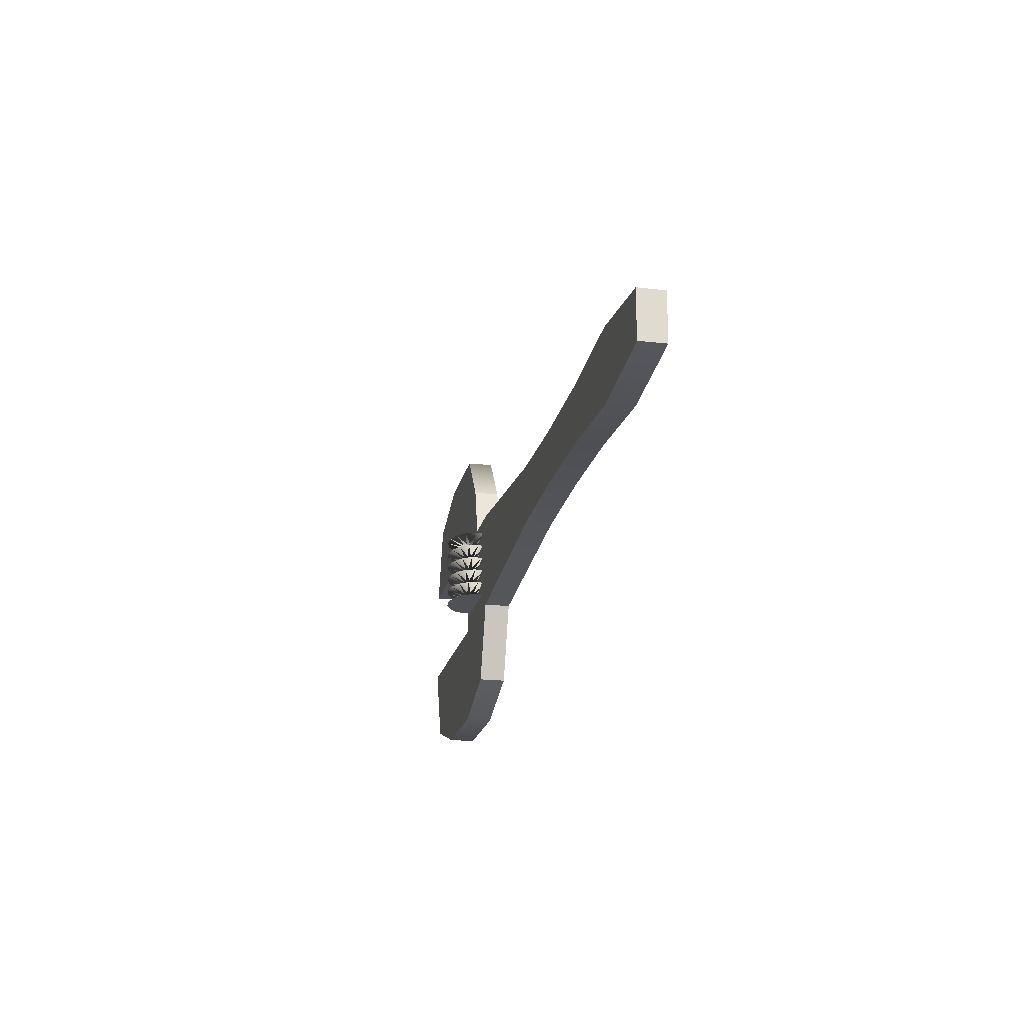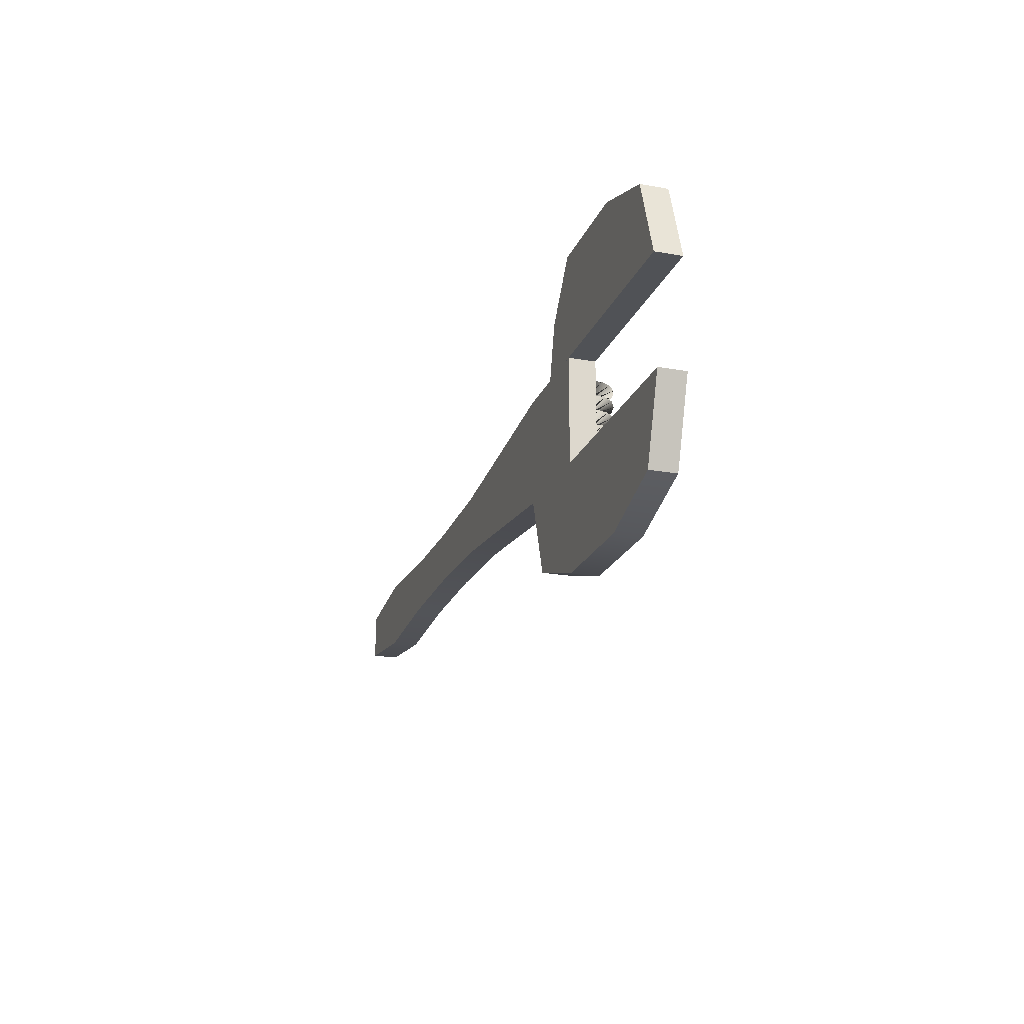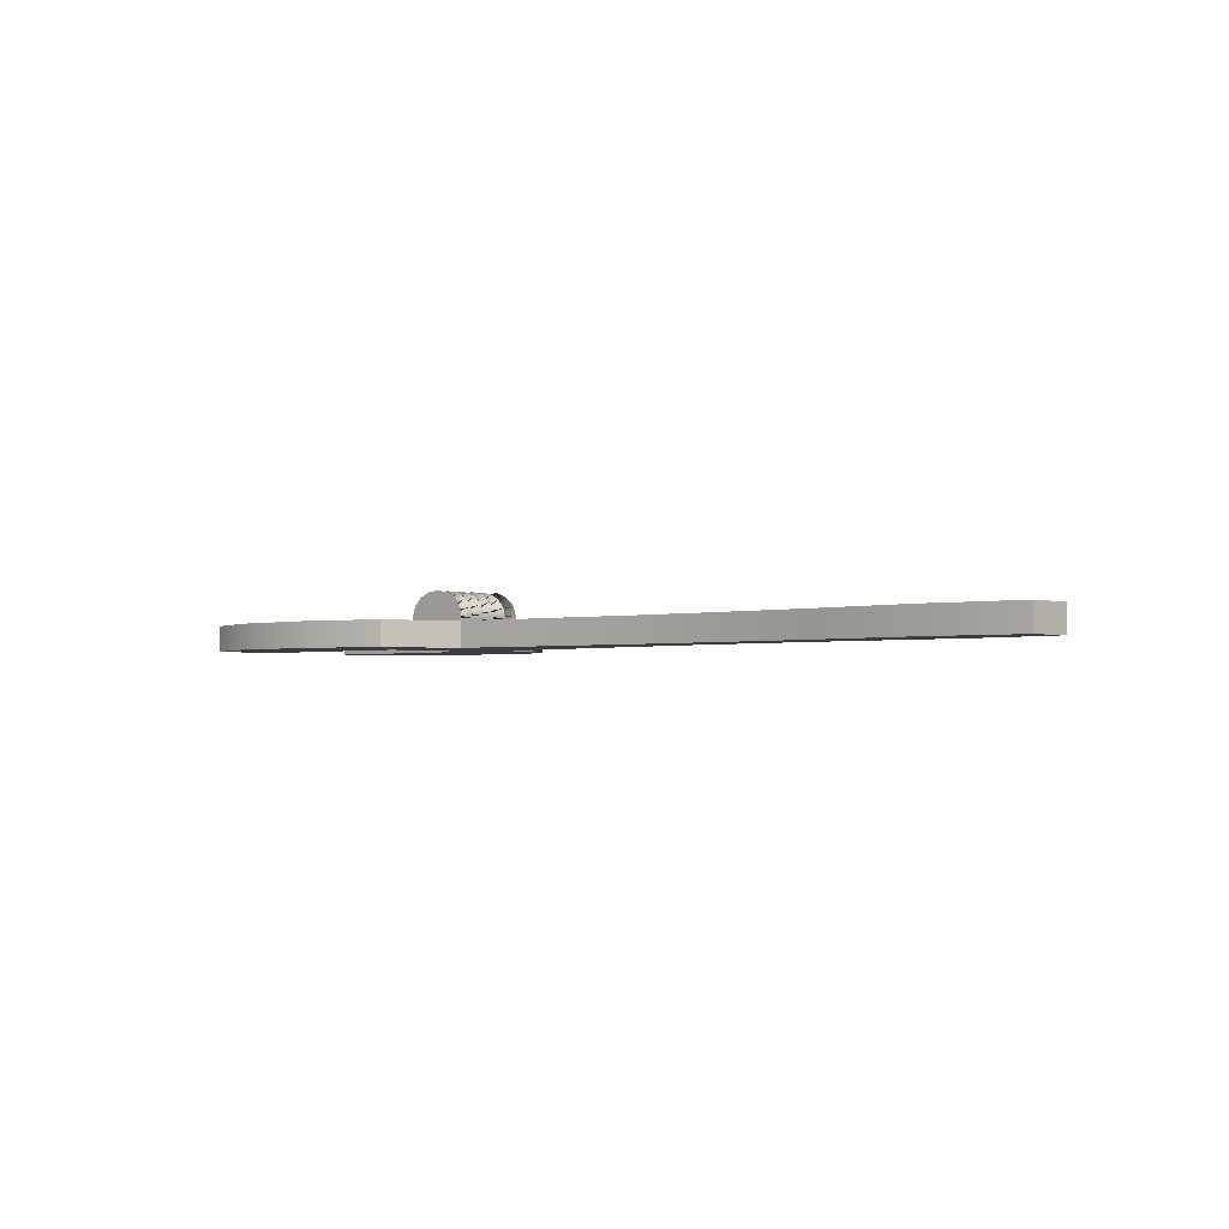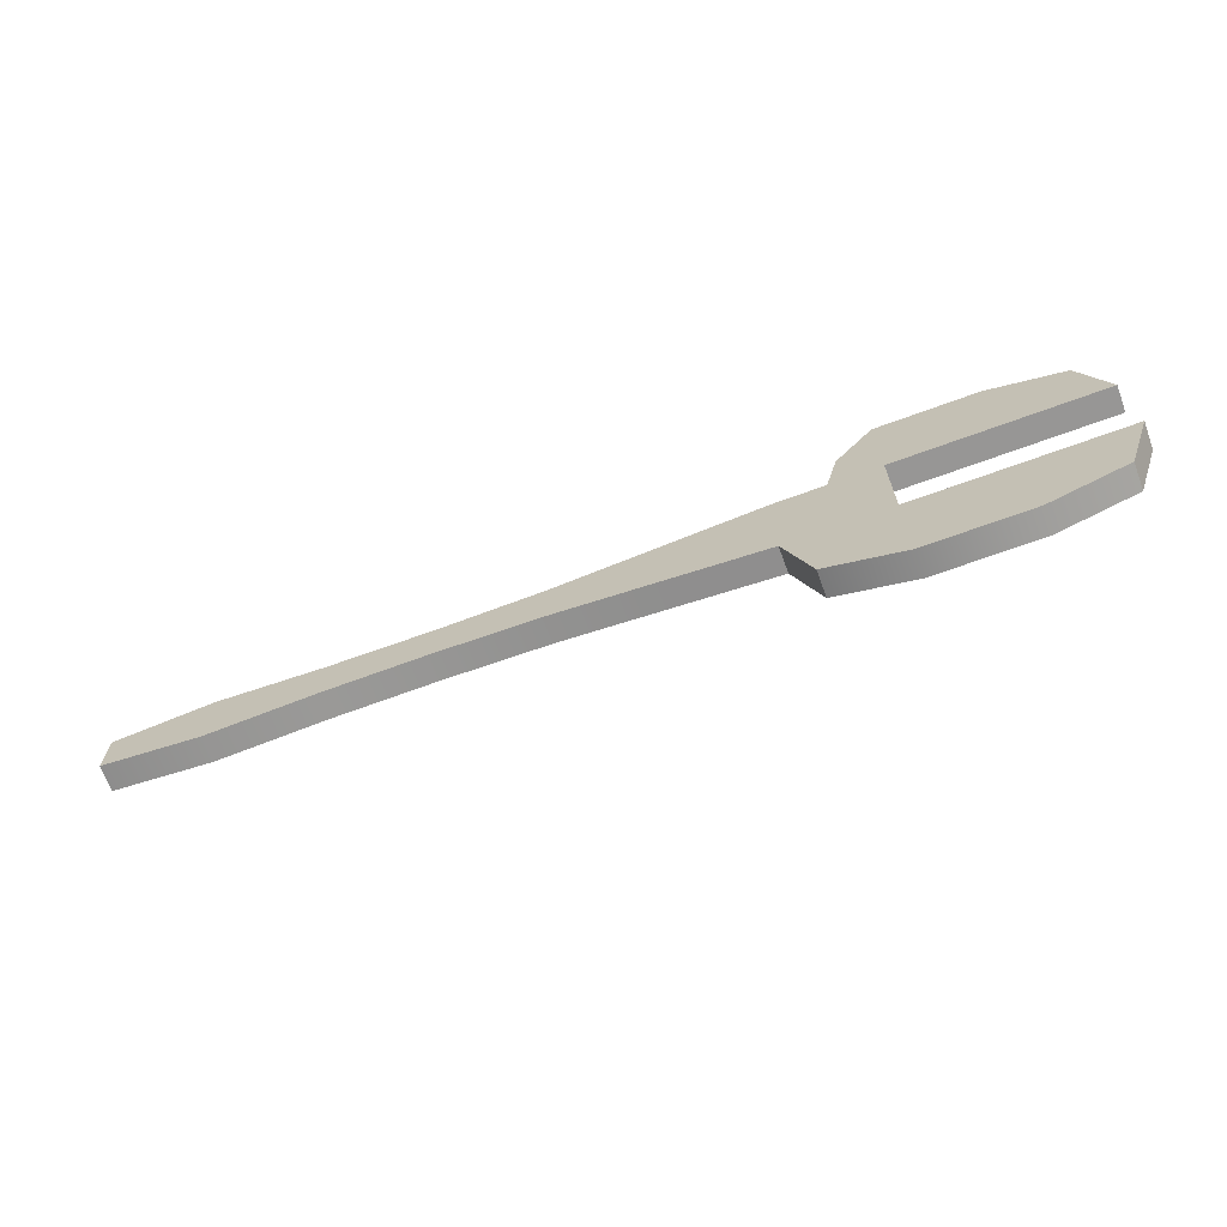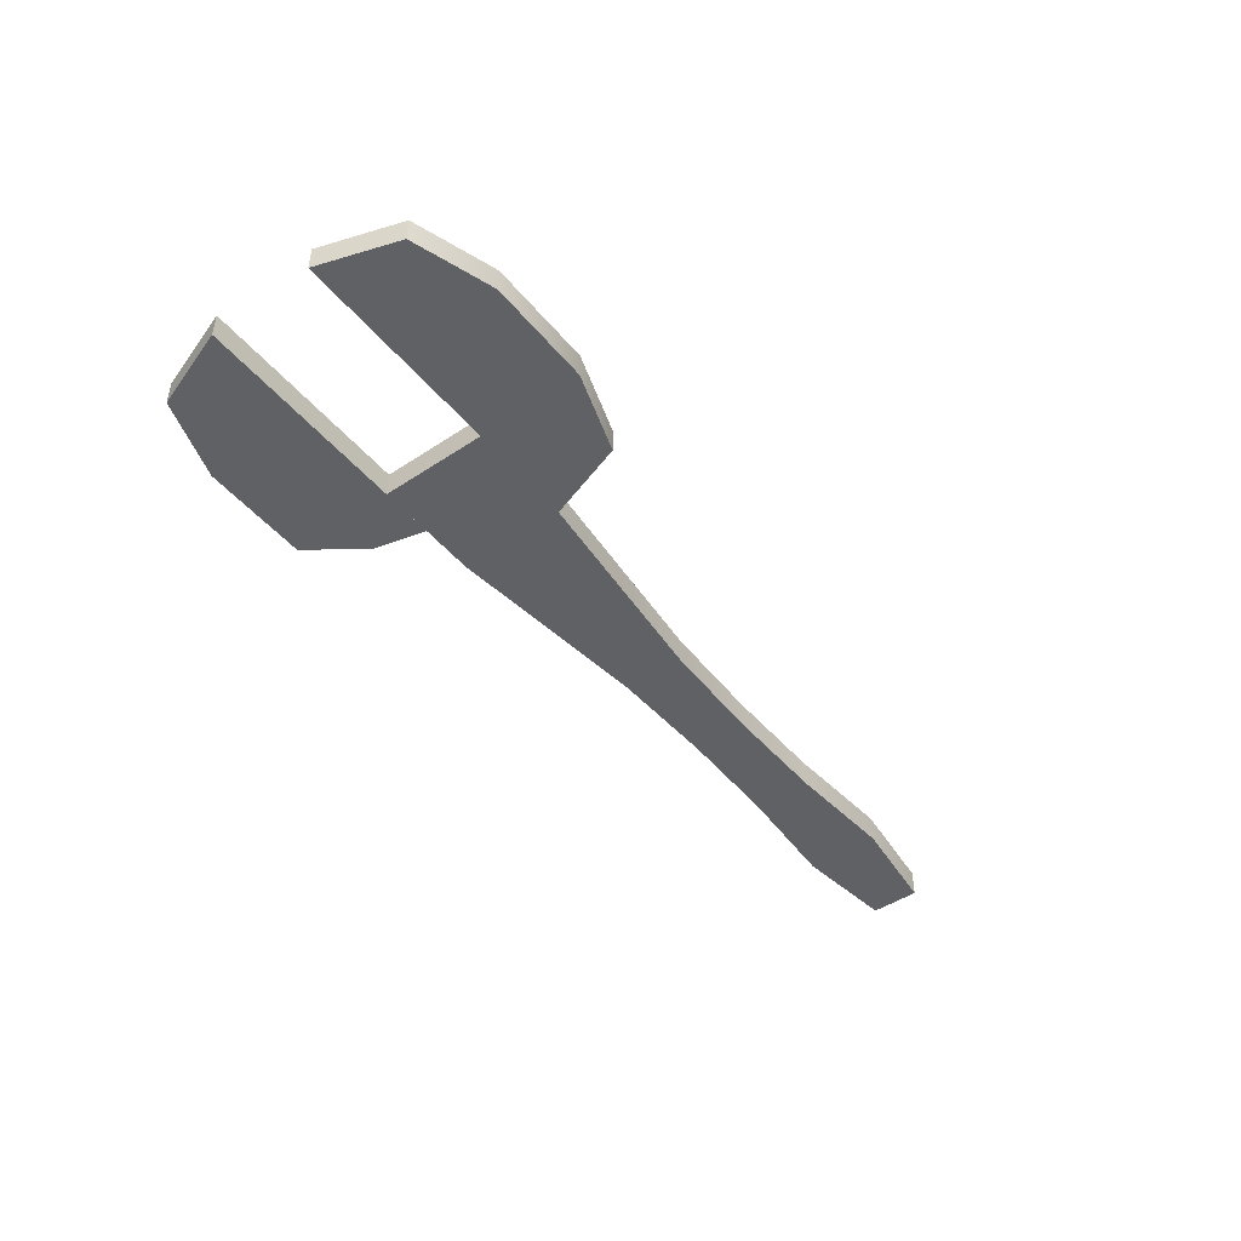
<metadata>
{"format":"obj","ext":"obj","renderer":"f3d","projection":"perspective","resolution":1024,"background":"white","views":[{"elev":-20.3,"azim":-101.9,"up":"+Z"},{"elev":-21.1,"azim":72.2,"up":"+Z"},{"elev":-2.4,"azim":-135.6,"up":"+Y"},{"elev":-68.0,"azim":20.2,"up":"+Z"},{"elev":-46.4,"azim":127.2,"up":"+Y"}]}
</metadata>
<code>
g default
v 6.809 0.5746 -0.6615
v 6.638 0.7428 -0.6615
v 6.386 0.8467 -0.6615
v 6.096 0.8684 -0.6615
v 5.82 0.8042 -0.6615
v 5.603 0.6651 -0.6615
v 5.485 0.4751 -0.6615
v 5.485 0.2672 -0.6615
v 5.603 0.07729 -0.6615
v 5.82 -0.06183 -0.6615
v 6.096 -0.1261 -0.6615
v 6.386 -0.1043 -0.6615
v 6.638 -0.00039 -0.6615
v 6.809 0.1678 -0.6615
v 6.87 0.3712 -0.6615
v 5.473 0.3365 -0.3815
v 5.553 0.1371 -0.3815
v 5.739 -0.02195 -0.3815
v 6 -0.113 -0.3815
v 6.291 -0.1203 -0.3815
v 6.56 -0.04263 -0.3815
v 6.762 0.1066 -0.3815
v 6.861 0.3016 -0.3815
v 6.841 0.5086 -0.3815
v 6.705 0.6918 -0.3815
v 6.476 0.8196 -0.3815
v 6.194 0.8699 -0.3815
v 5.908 0.8339 -0.3815
v 5.667 0.718 -0.3815
v 5.513 0.542 -0.3815
v 6.842 0.2337 -0.1015
v 6.863 0.4411 -0.1015
v 6.763 0.6364 -0.1015
v 6.561 0.7858 -0.1015
v 6.291 0.8635 -0.1015
v 6 0.8561 -0.1015
v 5.738 0.7649 -0.1015
v 5.551 0.6056 -0.1015
v 5.471 0.4057 -0.1015
v 5.512 0.1999 -0.1015
v 5.666 0.0237 -0.1015
v 5.908 -0.09242 -0.1015
v 6.194 -0.1284 -0.1015
v 6.477 -0.07797 -0.1015
v 6.706 0.05011 -0.1015
v 5.604 0.665 0.1785
v 5.486 0.4754 0.1785
v 5.486 0.2678 0.1785
v 5.604 0.07808 0.1785
v 5.82 -0.06096 0.1785
v 6.096 -0.1253 0.1785
v 6.385 -0.1038 0.1785
v 6.637 -0.000121 0.1785
v 6.808 0.1677 0.1785
v 6.869 0.3708 0.1785
v 6.808 0.5739 0.1785
v 6.638 0.7419 0.1785
v 6.386 0.8459 0.1785
v 6.097 0.8677 0.1785
v 5.821 0.8038 0.1785
v 6.561 -0.04272 0.4585
v 6.763 0.1069 0.4585
v 6.862 0.3021 0.4585
v 6.842 0.5094 0.4585
v 6.705 0.6927 0.4585
v 6.476 0.8204 0.4585
v 6.193 0.8705 0.4585
v 5.907 0.8342 0.4585
v 5.666 0.7179 0.4585
v 5.512 0.5416 0.4585
v 5.472 0.3358 0.4585
v 5.552 0.1362 0.4585
v 5.74 -0.0228 0.4585
v 6.001 -0.1137 0.4585
v 6.292 -0.1207 0.4585
v 6.001 0.856 0.7385
v 5.74 0.7652 0.7385
v 5.552 0.6062 0.7385
v 5.472 0.4065 0.7385
v 5.512 0.2008 0.7385
v 5.666 0.02449 0.7385
v 5.907 -0.09184 0.7385
v 6.193 -0.1281 0.7385
v 6.476 -0.07806 0.7385
v 6.705 0.04968 0.7385
v 6.842 0.233 0.7385
v 6.862 0.4402 0.7385
v 6.763 0.6355 0.7385
v 6.561 0.7851 0.7385
v 6.292 0.8631 0.7385
v 6.17 0.3712 -0.6615
v 6.17 0.3712 0.7385
v 7.096 -0.25 3
v 9.096 -0.25 3
v 7.096 0.25 3
v 9.096 0.25 3
v 7.096 0.25 1
v 9.096 0.25 1
v 7.096 -0.25 1
v 9.096 -0.25 1
v 11.1 -0.25 1
v 10.6 -0.25 2.5
v 11.1 0.25 1
v 10.6 0.25 2.5
v 6.096 -0.25 1
v 6.346 -0.25 2
v 6.346 0.25 2
v 6.096 0.25 1
v -6.904 -0.25 0.4572
v 5.096 -0.25 0.9988
v -6.904 0.25 0.4572
v 5.096 0.25 0.9988
v -6.904 0.25 -0.4572
v 5.096 0.25 -0.9988
v -6.904 -0.25 -0.4572
v 5.096 -0.25 -0.9988
v 7.096 -0.25 -1
v 7.096 -0.25 1
v 7.096 0.25 -1
v 7.096 0.25 1
v 5.596 0.25 -2.5
v 5.596 -0.25 -2.5
v 7.096 0.25 -3
v 7.096 -0.25 -3
v 9.096 0.25 -1
v 9.096 -0.25 -1
v 9.096 -0.25 -3
v 9.096 0.25 -3
v 11.1 0.25 -1
v 11.1 -0.25 -1
v 10.6 -0.25 -2.5
v 10.6 0.25 -2.5
v 3.096 0.25 0.7874
v 3.096 0.25 -0.7874
v 3.096 -0.25 -0.7874
v 3.096 -0.25 0.7874
v 1.096 0.25 0.5798
v 1.096 0.25 -0.5798
v 1.096 -0.25 -0.5798
v 1.096 -0.25 0.5798
v -0.9038 0.25 0.5167
v -0.9038 0.25 -0.5167
v -0.9038 -0.25 -0.5167
v -0.9038 -0.25 0.5167
v -2.904 0.25 0.5431
v -2.904 0.25 -0.5431
v -2.904 -0.25 -0.5431
v -2.904 -0.25 0.5431
v -5.004 0.25 0.6892
v -5.004 0.25 -0.6892
v -5.004 -0.25 -0.6892
v -5.004 -0.25 0.6892
g WrenchMesh
f 1 2 17 16
f 2 3 18 17
f 3 4 19 18
f 4 5 20 19
f 5 6 21 20
f 6 7 22 21
f 7 8 23 22
f 8 9 24 23
f 9 10 25 24
f 10 11 26 25
f 11 12 27 26
f 12 13 28 27
f 13 14 29 28
f 14 15 30 29
f 15 1 16 30
f 16 17 32 31
f 17 18 33 32
f 18 19 34 33
f 19 20 35 34
f 20 21 36 35
f 21 22 37 36
f 22 23 38 37
f 23 24 39 38
f 24 25 40 39
f 25 26 41 40
f 26 27 42 41
f 27 28 43 42
f 28 29 44 43
f 29 30 45 44
f 30 16 31 45
f 31 32 47 46
f 32 33 48 47
f 33 34 49 48
f 34 35 50 49
f 35 36 51 50
f 36 37 52 51
f 37 38 53 52
f 38 39 54 53
f 39 40 55 54
f 40 41 56 55
f 41 42 57 56
f 42 43 58 57
f 43 44 59 58
f 44 45 60 59
f 45 31 46 60
f 46 47 62 61
f 47 48 63 62
f 48 49 64 63
f 49 50 65 64
f 50 51 66 65
f 51 52 67 66
f 52 53 68 67
f 53 54 69 68
f 54 55 70 69
f 55 56 71 70
f 56 57 72 71
f 57 58 73 72
f 58 59 74 73
f 59 60 75 74
f 60 46 61 75
f 61 62 77 76
f 62 63 78 77
f 63 64 79 78
f 64 65 80 79
f 65 66 81 80
f 66 67 82 81
f 67 68 83 82
f 68 69 84 83
f 69 70 85 84
f 70 71 86 85
f 71 72 87 86
f 72 73 88 87
f 73 74 89 88
f 74 75 90 89
f 75 61 76 90
f 2 1 91
f 3 2 91
f 4 3 91
f 5 4 91
f 6 5 91
f 7 6 91
f 8 7 91
f 9 8 91
f 10 9 91
f 11 10 91
f 12 11 91
f 13 12 91
f 14 13 91
f 15 14 91
f 1 15 91
f 76 77 92
f 77 78 92
f 78 79 92
f 79 80 92
f 80 81 92
f 81 82 92
f 82 83 92
f 83 84 92
f 84 85 92
f 85 86 92
f 86 87 92
f 87 88 92
f 88 89 92
f 89 90 92
f 90 76 92
f 93 94 96 95
f 95 96 98 97
f 97 98 100 99
f 99 100 94 93
f 102 101 103 104
f 105 106 107 108
f 94 100 101 102
f 100 98 103 101
f 98 96 104 103
f 96 94 102 104
f 99 93 106 105
f 93 95 107 106
f 95 97 108 107
f 97 99 105 108
f 109 152 149 111
f 111 149 150 113
f 113 150 151 115
f 115 151 152 109
f 118 117 119 120
f 115 109 111 113
f 110 116 117 118
f 122 121 123 124
f 114 112 120 119
f 112 110 118 120
f 116 114 121 122
f 114 119 123 121
f 129 130 131 132
f 117 116 122 124
f 119 117 126 125
f 117 124 127 126
f 124 123 128 127
f 123 119 125 128
f 125 126 130 129
f 126 127 131 130
f 127 128 132 131
f 128 125 129 132
f 133 112 114 134
f 135 134 114 116
f 136 135 116 110
f 133 136 110 112
f 137 133 134 138
f 139 138 134 135
f 140 139 135 136
f 137 140 136 133
f 141 137 138 142
f 143 142 138 139
f 144 143 139 140
f 141 144 140 137
f 145 141 142 146
f 147 146 142 143
f 148 147 143 144
f 145 148 144 141
f 149 145 146 150
f 151 150 146 147
f 152 151 147 148
f 149 152 148 145

</code>
